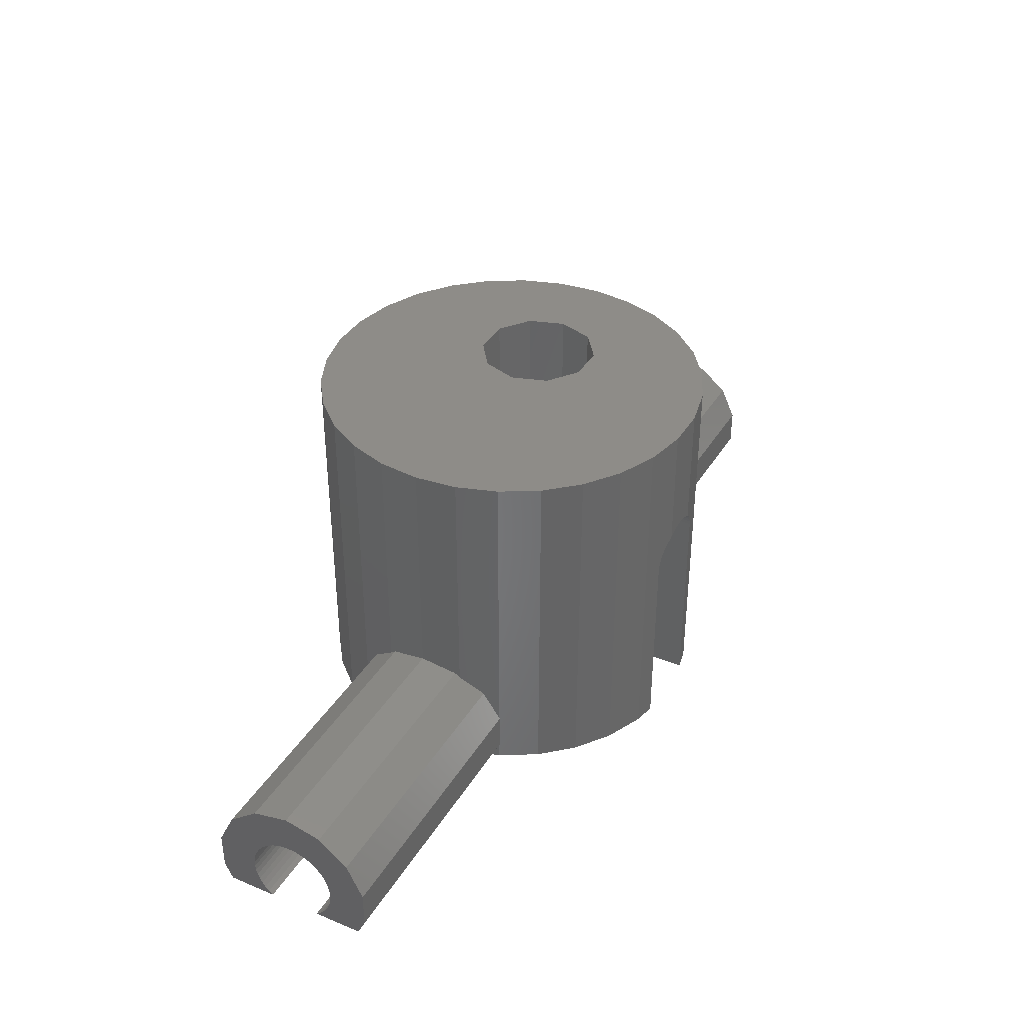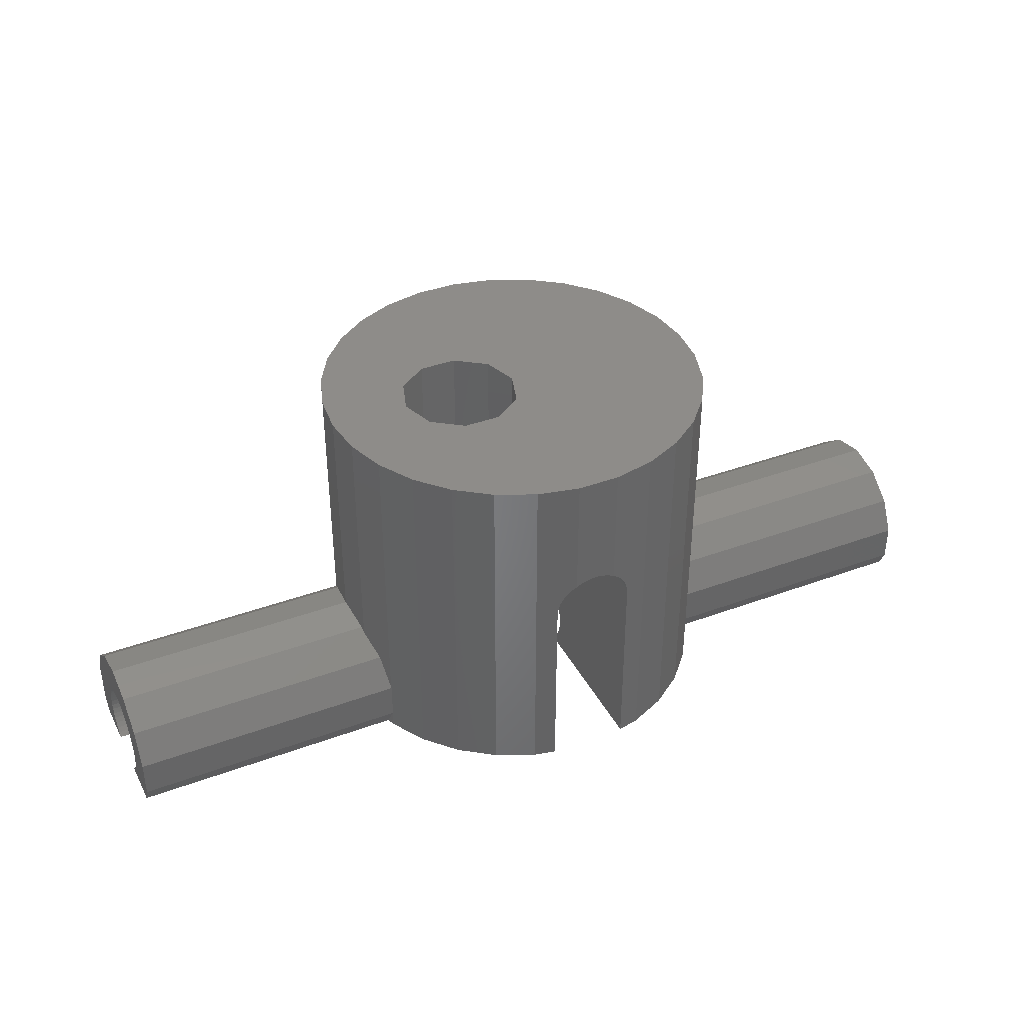
<metadata>
{"format":"stl","ext":"stl","renderer":"f3d","projection":"perspective","resolution":1024,"background":"white","views":[{"elev":37.5,"azim":-62.1,"up":"+Z"},{"elev":38.2,"azim":154.9,"up":"+Z"}]}
</metadata>
<code>
# stl→obj: 382 verts, 780 faces
v -23 0 -2.8
v -23 1.822 -3.216
v -23 -1.822 -3.216
v -23 3.284 -4.381
v -23 4.095 -6.065
v -23 2.092 -6.32
v -23 4.095 -7.935
v -23 2.196 -7.138
v -23 3.688 -8.78
v -23 1.293 -8.78
v -23 1.506 -8.604
v -23 1.695 -8.402
v -23 1.858 -8.179
v -23 1.991 -7.937
v -23 2.092 -7.68
v -23 2.161 -7.412
v -23 2.196 -6.862
v -23 2.161 -6.588
v -23 1.991 -6.063
v -23 0.8099 -4.954
v -23 1.06 -5.072
v -23 1.858 -5.821
v -23 1.695 -5.598
v -23 1.506 -5.396
v -23 1.293 -5.22
v -23 0.5471 -4.869
v -23 0.2757 -4.817
v -23 0 -4.8
v -23 -0.2757 -4.817
v -23 -0.8099 -4.954
v -23 -0.5471 -4.869
v -23 -1.06 -5.072
v -23 -1.293 -5.22
v -23 -1.506 -5.396
v -23 -1.695 -5.598
v -23 -1.858 -5.821
v -23 -1.991 -6.063
v -23 -2.092 -6.32
v -23 -2.161 -6.588
v -23 -2.196 -6.862
v -23 -3.688 -8.78
v -23 -2.196 -7.138
v -23 -2.161 -7.412
v -23 -2.092 -7.68
v -23 -1.991 -7.937
v -23 -1.858 -8.179
v -23 -1.695 -8.402
v -23 -1.506 -8.604
v -23 -1.293 -8.78
v -23 -4.095 -7.935
v -23 -4.095 -6.065
v -23 -3.284 -4.381
v -10 0 -2.8
v -9.808 1.822 -3.216
v -9.808 -1.822 -3.216
v -9.781 -2.079 -3.421
v -9.39 -3.284 -4.381
v -9.135 -4.067 -6.009
v -9.12 -4.095 -6.065
v -9.12 -4.095 -7.935
v -9.135 -4.067 -7.991
v -9.259 -3.688 -8.78
v -5 -8.66 -8.78
v -2 -9.742 -8.78
v -3.09 -9.511 -8.78
v -2 -1.293 -8.78
v -6.691 -7.431 -8.78
v -8.09 -5.878 -8.78
v -9.135 -4.067 -8.78
v -2 -1.506 -8.604
v -2 -1.695 -8.402
v -2 -1.858 -8.179
v -2 -1.991 -7.937
v -2 -2.092 -7.68
v -2 -2.161 -7.412
v -2 -2.196 -7.138
v -2 -2.196 -6.862
v -2 -2.161 -6.588
v -2 -2.092 -6.32
v -2 -1.991 -6.063
v -2 -1.858 -5.821
v -2 -1.695 -5.598
v -2 -1.506 -5.396
v -2 -1.293 -5.22
v -2 -1.06 -5.072
v -2 -0.8099 -4.954
v -2 -0.5471 -4.869
v -2 -0.2757 -4.817
v -2 0 -4.8
v -2 0.2757 -4.817
v -2 0.5471 -4.869
v -2 0.8099 -4.954
v -2 1.06 -5.072
v -2 1.293 -5.22
v -2 1.506 -5.396
v -2 1.695 -5.598
v -2 1.858 -5.821
v -2 1.991 -6.063
v -2 2.092 -6.32
v -2 2.161 -6.588
v -2 2.196 -6.862
v -2 2.196 -7.138
v -2 2.161 -7.412
v -2 2.092 -7.68
v -2 1.991 -7.937
v -2 1.858 -8.179
v -2 1.695 -8.402
v -2 1.506 -8.604
v -2 1.293 -8.78
v -9.259 3.688 -8.78
v -9.135 4.067 -8.78
v -8.09 5.878 -8.78
v -6.691 7.431 -8.78
v -5 8.66 -8.78
v -3.09 9.511 -8.78
v -2 9.742 -8.78
v -9.12 4.095 -7.935
v -9.135 4.067 -7.991
v -9.12 4.095 -6.065
v -9.39 3.284 -4.381
v -9.135 4.067 -6.009
v -9.781 2.079 -3.421
v -10 0 9
v -9.781 2.079 9
v -9.781 -2.079 9
v -9.135 -4.067 9
v -8.09 -5.878 9
v -6.691 -7.431 9
v -5 -8.66 9
v -3.09 -9.511 9
v -2 -9.742 1
v -1.984 -9.746 1.251
v -1.937 -9.756 1.497
v -1.86 -9.772 1.736
v -1.753 -9.795 1.964
v -1.618 -9.823 2.176
v -1.458 -9.858 2.369
v -1.275 -9.896 2.541
v -1.072 -9.94 2.689
v -1.045 -9.945 2.703
v -1.045 -9.945 9
v -2 0 1
v -2 9.742 1
v -3.09 9.511 9
v -1.458 9.858 2.369
v -1.045 9.945 9
v -1.072 9.94 2.689
v -1.045 9.945 2.703
v -1.275 9.896 2.541
v -1.618 9.823 2.176
v -1.753 9.795 1.964
v -1.86 9.772 1.736
v -1.937 9.756 1.497
v -1.984 9.746 1.251
v -5 8.66 9
v -6.691 7.431 9
v -8.09 5.878 9
v -9.135 4.067 9
v 1.045 -9.945 9
v 3.09 -9.511 9
v 5 -8.66 9
v 6.691 -7.431 9
v 8.09 -5.878 9
v 2.073 -2.853 9
v 5.427 1.763 9
v 6 0 9
v 10 0 9
v 8.09 5.878 9
v 9.135 4.067 9
v 6.691 7.431 9
v 5 8.66 9
v 3.09 9.511 9
v 1.045 9.945 9
v 9.781 -2.079 9
v 3.927 2.853 9
v 9.781 2.079 9
v 5.427 -1.763 9
v 3.927 -2.853 9
v 9.135 -4.067 9
v 2.073 2.853 9
v 0.5729 1.763 9
v 0.5729 -1.763 9
v 0 0 9
v -0.3748 -9.945 2.965
v -0.1256 -9.945 2.996
v -0.8516 -9.945 2.81
v 0.1256 -9.945 2.996
v -0.618 -9.945 2.902
v 0.3748 -9.945 2.965
v 0.618 -9.945 2.902
v 0.8516 -9.945 2.81
v 1.045 -9.945 2.703
v -0.8516 9.945 2.81
v 0.8516 9.945 2.81
v 1.045 9.945 2.703
v 0.618 9.945 2.902
v 0.3748 9.945 2.965
v 0.1256 9.945 2.996
v -0.1256 9.945 2.996
v -0.3748 9.945 2.965
v -0.618 9.945 2.902
v 1.072 9.94 2.689
v 2 9.742 1
v 3.09 9.511 -8.78
v 1.984 9.746 1.251
v 1.937 9.756 1.497
v 1.86 9.772 1.736
v 1.753 9.795 1.964
v 1.618 9.823 2.176
v 1.458 9.858 2.369
v 1.275 9.896 2.541
v 2 9.742 -8.78
v 5 8.66 -8.78
v 6.691 7.431 -8.78
v 8.09 5.878 -8.78
v 9.135 4.067 -8.78
v 9.12 4.095 -7.935
v 9.135 4.067 -6.009
v 9.12 4.095 -6.065
v 9.135 4.067 -7.991
v 9.39 3.284 -4.381
v 9.781 2.079 -3.421
v 9.808 1.822 -3.216
v 10 0 -2.8
v 9.781 -2.079 -3.421
v 9.808 -1.822 -3.216
v 9.135 -4.067 -6.009
v 9.39 -3.284 -4.381
v 8.09 -5.878 -8.78
v 9.135 -4.067 -8.78
v 9.12 -4.095 -7.935
v 9.135 -4.067 -7.991
v 9.12 -4.095 -6.065
v 6.691 -7.431 -8.78
v 5 -8.66 -8.78
v 3.09 -9.511 -8.78
v 1.458 -9.858 2.369
v 1.618 -9.823 2.176
v 1.072 -9.94 2.689
v 1.753 -9.795 1.964
v 1.275 -9.896 2.541
v 1.86 -9.772 1.736
v 1.937 -9.756 1.497
v 1.984 -9.746 1.251
v 2 -9.742 1
v 2 -9.742 -8.78
v 0.5729 -1.763 2.914
v 0.1256 -0.3865 2.996
v 0.3748 -1.153 2.965
v 0 0 2.996
v 2.073 -2.853 -8.78
v 2 -2.8 1
v 1.86 -2.698 1.736
v 1.937 -2.755 1.497
v 1.984 -2.789 1.251
v 1.072 -2.126 2.689
v 1.275 -2.273 2.541
v 1.753 -2.62 1.964
v 1.618 -2.523 2.176
v 1.458 -2.406 2.369
v 0.8516 -1.966 2.81
v 0.618 -1.796 2.902
v 2 -2.8 -8.78
v 3.927 -2.853 -8.78
v 5.427 -1.763 -5.692
v 5.297 -1.858 -5.821
v 5.114 -1.991 -6.063
v 4.974 -2.092 -6.32
v 4.88 -2.161 -6.588
v 4.832 -2.196 -6.862
v 4.832 -2.196 -7.138
v 4.88 -2.161 -7.412
v 5.114 -1.991 -7.937
v 5.427 -1.763 -8.78
v 4.974 -2.092 -7.68
v 5.297 -1.858 -8.179
v 5.427 -1.763 -8.308
v 6 0 -4.8
v 5.91 -0.2757 -4.817
v 5.822 -0.5471 -4.869
v 5.737 -0.8099 -4.954
v 5.656 -1.06 -5.072
v 5.58 -1.293 -5.22
v 5.511 -1.506 -5.396
v 5.449 -1.695 -5.598
v 5.511 1.506 -5.396
v 5.449 1.695 -5.598
v 5.58 1.293 -5.22
v 5.656 1.06 -5.072
v 5.737 0.8099 -4.954
v 5.822 0.5471 -4.869
v 5.91 0.2757 -4.817
v 5.427 1.763 -5.692
v 4.974 2.092 -7.68
v 3.927 2.853 -8.78
v 5.427 1.763 -8.78
v 5.427 1.763 -8.308
v 5.297 1.858 -8.179
v 4.88 2.161 -7.412
v 5.114 1.991 -7.937
v 4.832 2.196 -7.138
v 4.832 2.196 -6.862
v 4.88 2.161 -6.588
v 4.974 2.092 -6.32
v 5.114 1.991 -6.063
v 5.297 1.858 -5.821
v 2.073 2.853 -8.78
v 0.8516 1.966 2.81
v 1.072 2.126 2.689
v 1.458 2.406 2.369
v 1.275 2.273 2.541
v 0.618 1.796 2.902
v 1.618 2.523 2.176
v 1.753 2.62 1.964
v 1.86 2.698 1.736
v 1.937 2.755 1.497
v 1.984 2.789 1.251
v 2 2.8 1
v 2 2.8 -8.78
v 0.5729 1.763 2.914
v 0.1256 0.3865 2.996
v 0.3748 1.153 2.965
v 9.259 3.688 -8.78
v 23 3.688 -8.78
v 23 1.293 -8.78
v 5.58 1.293 -8.78
v 23 4.095 -7.935
v 23 4.095 -6.065
v 23 3.284 -4.381
v 23 1.822 -3.216
v 23 0 -2.8
v 23 -1.822 -3.216
v 23 -3.284 -4.381
v 23 -4.095 -6.065
v 23 -4.095 -7.935
v 9.259 -3.688 -8.78
v 23 -3.688 -8.78
v 23 -1.293 -8.78
v 5.58 -1.293 -8.78
v 5.449 -1.695 -8.402
v 5.511 -1.506 -8.604
v 23 -1.695 -8.402
v 23 -1.858 -8.179
v 23 -1.991 -7.937
v 23 -2.092 -7.68
v 23 -2.161 -7.412
v 23 -2.196 -7.138
v 23 -2.196 -6.862
v 23 -2.161 -6.588
v 23 -2.092 -6.32
v 23 -1.991 -6.063
v 23 -1.858 -5.821
v 23 -1.695 -5.598
v 23 -1.506 -5.396
v 23 -1.293 -5.22
v 23 -1.06 -5.072
v 23 -0.8099 -4.954
v 23 -0.5471 -4.869
v 23 -0.2757 -4.817
v 23 0 -4.8
v 23 0.2757 -4.817
v 23 1.858 -5.821
v 23 1.695 -5.598
v 23 1.506 -5.396
v 23 0.5471 -4.869
v 23 0.8099 -4.954
v 23 1.06 -5.072
v 23 1.293 -5.22
v 5.511 1.506 -8.604
v 5.449 1.695 -8.402
v 23 1.991 -6.063
v 23 2.092 -6.32
v 23 2.161 -6.588
v 23 2.196 -6.862
v 23 2.196 -7.138
v 23 2.161 -7.412
v 23 2.092 -7.68
v 23 1.991 -7.937
v 23 1.858 -8.179
v 23 1.695 -8.402
v 23 -1.506 -8.604
v 23 1.506 -8.604
f 1 2 3
f 3 2 4
f 3 4 5
f 6 5 7
f 8 7 9
f 10 9 10
f 11 9 10
f 12 9 11
f 13 9 12
f 14 9 13
f 15 9 14
f 16 9 15
f 17 7 8
f 6 7 18
f 18 7 17
f 19 5 6
f 20 3 21
f 22 5 19
f 23 5 22
f 24 5 23
f 25 5 24
f 3 5 25
f 3 25 21
f 26 3 20
f 27 3 26
f 28 3 27
f 29 3 28
f 30 3 31
f 32 3 30
f 3 32 33
f 33 34 3
f 34 35 3
f 35 36 3
f 36 37 3
f 37 38 3
f 38 39 3
f 39 40 3
f 40 41 3
f 42 41 40
f 43 41 42
f 44 41 43
f 45 41 44
f 46 41 45
f 47 41 46
f 48 41 47
f 49 49 41
f 49 41 48
f 3 41 50
f 3 50 51
f 3 51 52
f 8 9 16
f 31 3 29
f 2 1 53
f 54 2 53
f 53 1 3
f 55 53 3
f 55 3 52
f 56 55 52
f 57 56 52
f 57 52 51
f 58 57 51
f 59 58 51
f 59 51 50
f 60 59 50
f 60 50 41
f 61 60 41
f 62 61 41
f 41 49 62
f 63 64 65
f 66 64 67
f 66 67 68
f 66 68 69
f 66 69 62
f 66 62 49
f 67 64 63
f 66 66 49
f 49 66 49
f 70 66 49
f 48 70 49
f 70 48 71
f 71 48 47
f 71 47 72
f 72 47 46
f 72 46 73
f 73 46 45
f 73 45 74
f 74 45 44
f 74 44 75
f 75 44 43
f 75 43 76
f 76 43 42
f 76 42 77
f 77 42 40
f 77 40 78
f 78 40 39
f 78 39 79
f 79 39 38
f 79 38 80
f 80 38 37
f 80 37 81
f 81 37 36
f 81 36 82
f 82 36 35
f 82 35 83
f 83 35 34
f 83 34 84
f 84 34 33
f 84 33 85
f 85 33 32
f 85 32 86
f 86 32 30
f 86 30 87
f 87 30 31
f 87 31 88
f 88 31 29
f 88 29 89
f 89 29 28
f 90 89 27
f 27 89 28
f 91 90 26
f 26 90 27
f 92 91 20
f 20 91 26
f 93 92 21
f 21 92 20
f 94 93 25
f 25 93 21
f 95 94 24
f 24 94 25
f 23 96 95
f 24 23 95
f 22 97 96
f 23 22 96
f 19 98 97
f 22 19 97
f 6 99 98
f 19 6 98
f 18 100 99
f 6 18 99
f 17 101 100
f 18 17 100
f 8 102 101
f 17 8 101
f 16 103 102
f 8 16 102
f 15 104 103
f 16 15 103
f 14 105 104
f 15 14 104
f 13 106 105
f 14 13 105
f 12 107 106
f 13 12 106
f 11 108 107
f 12 11 107
f 10 109 108
f 11 10 108
f 10 109 109
f 10 10 109
f 110 111 112
f 112 113 110
f 110 113 114
f 110 114 115
f 110 115 116
f 110 116 109
f 110 109 9
f 109 10 9
f 7 117 9
f 9 117 118
f 9 118 110
f 5 119 7
f 7 119 117
f 4 120 5
f 5 120 121
f 5 121 119
f 4 2 54
f 120 4 122
f 122 4 54
f 53 123 54
f 54 123 124
f 54 124 122
f 53 55 123
f 123 55 56
f 123 56 125
f 56 57 125
f 125 57 58
f 125 58 126
f 69 68 61
f 60 68 127
f 58 127 126
f 59 127 58
f 61 68 60
f 60 127 59
f 61 62 69
f 68 67 127
f 127 67 128
f 128 67 63
f 129 128 63
f 129 63 65
f 130 129 65
f 130 65 64
f 131 130 64
f 132 130 131
f 133 130 132
f 134 130 133
f 135 130 134
f 136 130 135
f 137 130 136
f 138 130 137
f 139 130 138
f 140 130 139
f 141 130 140
f 64 66 70
f 72 131 71
f 71 64 70
f 66 66 64
f 73 131 72
f 74 131 73
f 75 131 74
f 76 131 75
f 77 131 76
f 78 131 77
f 79 131 78
f 80 142 79
f 81 142 80
f 82 142 81
f 83 142 82
f 84 142 83
f 85 142 84
f 86 143 85
f 87 143 86
f 88 143 87
f 89 143 88
f 90 143 89
f 91 143 90
f 92 143 91
f 93 116 92
f 94 116 93
f 95 116 94
f 96 116 95
f 97 116 96
f 98 116 97
f 99 116 98
f 100 116 99
f 101 116 100
f 102 116 101
f 103 116 102
f 104 116 103
f 105 116 104
f 106 116 105
f 107 116 106
f 108 116 107
f 109 116 108
f 109 116 109
f 116 143 92
f 143 142 85
f 142 131 79
f 131 64 71
f 115 144 116
f 145 144 146
f 147 146 148
f 149 146 147
f 150 144 145
f 151 144 150
f 152 144 151
f 153 144 152
f 154 144 153
f 143 144 154
f 116 144 143
f 145 146 149
f 114 155 115
f 115 155 144
f 113 156 114
f 114 156 155
f 112 157 113
f 113 157 156
f 111 118 112
f 112 118 117
f 112 117 119
f 119 121 112
f 112 121 158
f 112 158 157
f 111 110 118
f 122 124 120
f 120 124 158
f 120 158 121
f 124 123 125
f 127 124 126
f 126 124 125
f 128 124 127
f 129 124 128
f 130 124 129
f 141 124 130
f 159 124 141
f 160 124 159
f 161 124 160
f 162 124 161
f 163 124 162
f 164 124 163
f 165 166 167
f 168 124 169
f 170 124 168
f 171 124 170
f 172 124 171
f 173 124 172
f 146 124 173
f 144 124 146
f 155 124 144
f 156 124 155
f 157 124 156
f 158 124 157
f 167 166 174
f 175 165 176
f 166 177 174
f 177 178 179
f 169 124 180
f 169 175 176
f 169 180 175
f 176 165 167
f 181 180 124
f 174 177 179
f 179 178 163
f 182 124 164
f 178 164 163
f 182 183 124
f 183 181 124
f 184 185 141
f 141 140 186
f 185 187 141
f 188 141 186
f 188 184 141
f 187 189 141
f 189 190 141
f 190 191 141
f 191 192 141
f 192 159 141
f 148 193 147
f 147 193 186
f 147 186 140
f 147 140 139
f 147 139 149
f 149 139 138
f 149 138 145
f 145 138 137
f 150 145 137
f 136 150 137
f 151 150 136
f 135 151 136
f 152 151 135
f 134 152 135
f 153 152 134
f 133 153 134
f 154 153 133
f 132 154 133
f 142 143 154
f 131 142 132
f 132 142 154
f 148 146 193
f 193 146 173
f 194 173 195
f 196 173 194
f 197 173 196
f 198 173 197
f 199 173 198
f 200 173 199
f 201 173 200
f 193 173 201
f 195 173 202
f 202 173 172
f 203 172 204
f 205 172 203
f 206 172 205
f 207 172 206
f 208 172 207
f 209 172 208
f 210 172 209
f 211 172 210
f 202 172 211
f 203 204 212
f 204 172 213
f 213 172 171
f 213 171 214
f 214 171 170
f 215 214 170
f 168 215 170
f 216 215 168
f 217 216 168
f 169 218 168
f 218 219 168
f 219 217 168
f 217 220 216
f 221 218 169
f 222 221 176
f 176 221 169
f 223 222 176
f 224 223 167
f 167 223 176
f 174 225 226
f 224 174 226
f 224 167 174
f 179 227 228
f 225 179 228
f 225 174 179
f 163 229 230
f 231 163 230
f 232 231 230
f 227 163 233
f 179 163 227
f 231 233 163
f 162 234 229
f 163 162 229
f 161 235 234
f 162 161 234
f 160 236 235
f 161 160 235
f 237 238 159
f 159 192 239
f 238 240 159
f 241 159 239
f 241 237 159
f 240 242 159
f 242 243 159
f 243 244 159
f 244 160 159
f 245 236 244
f 246 236 245
f 236 160 244
f 183 182 247
f 248 183 249
f 249 183 247
f 250 183 248
f 164 251 252
f 253 182 254
f 164 252 255
f 164 255 182
f 255 254 182
f 256 182 257
f 253 258 182
f 258 259 182
f 259 260 182
f 260 257 182
f 182 256 261
f 261 262 182
f 262 247 182
f 252 251 263
f 178 264 164
f 164 264 251
f 177 265 178
f 178 265 266
f 178 266 267
f 267 268 178
f 268 269 178
f 269 270 178
f 270 271 178
f 271 264 178
f 272 264 271
f 273 274 275
f 276 277 274
f 276 274 273
f 275 274 264
f 275 264 272
f 166 278 177
f 177 278 279
f 177 279 280
f 280 281 177
f 281 282 177
f 282 283 177
f 283 284 177
f 284 285 177
f 285 265 177
f 286 166 287
f 286 288 166
f 288 289 166
f 289 290 166
f 166 291 292
f 166 292 278
f 290 291 166
f 166 165 287
f 165 293 287
f 294 295 296
f 296 297 298
f 299 295 294
f 300 296 298
f 300 294 296
f 301 295 299
f 302 175 301
f 303 165 302
f 304 165 303
f 305 165 304
f 306 165 305
f 293 165 306
f 165 175 302
f 175 295 301
f 295 175 180
f 307 295 180
f 180 308 309
f 310 180 311
f 311 180 309
f 312 308 180
f 313 180 310
f 314 180 313
f 315 180 314
f 316 180 315
f 317 180 316
f 318 180 317
f 319 307 318
f 307 180 318
f 180 181 312
f 181 320 312
f 321 322 181
f 181 322 320
f 321 181 183
f 321 183 250
f 256 239 261
f 261 239 192
f 261 192 191
f 261 191 262
f 262 191 190
f 247 262 190
f 247 190 249
f 190 189 249
f 249 189 248
f 248 189 187
f 198 321 199
f 199 321 250
f 250 248 187
f 250 187 185
f 250 185 199
f 199 185 200
f 200 185 184
f 200 184 201
f 201 184 188
f 201 188 193
f 193 188 186
f 197 322 198
f 198 322 321
f 196 312 197
f 197 312 320
f 197 320 322
f 194 308 196
f 196 308 312
f 195 202 194
f 194 202 309
f 194 309 308
f 211 311 202
f 202 311 309
f 210 310 211
f 211 310 311
f 209 313 210
f 210 313 310
f 208 314 209
f 209 314 313
f 207 315 208
f 208 315 314
f 206 316 207
f 207 316 315
f 205 317 206
f 206 317 316
f 203 318 205
f 205 318 317
f 203 212 318
f 318 212 319
f 204 213 212
f 212 213 214
f 212 214 215
f 212 215 216
f 212 216 323
f 323 324 325
f 323 325 326
f 323 326 296
f 323 296 212
f 212 295 307
f 307 319 212
f 295 212 296
f 323 216 220
f 217 327 220
f 220 327 324
f 220 324 323
f 217 219 327
f 327 219 328
f 219 218 328
f 328 218 221
f 328 221 329
f 329 221 222
f 223 329 222
f 223 330 329
f 330 223 224
f 331 330 224
f 224 226 332
f 331 224 332
f 225 228 333
f 226 225 332
f 332 225 333
f 227 233 334
f 228 227 333
f 333 227 334
f 233 231 335
f 334 233 335
f 335 231 232
f 336 335 232
f 336 337 335
f 232 230 336
f 338 264 274
f 338 274 339
f 337 264 338
f 251 264 337
f 251 337 336
f 251 336 230
f 251 230 229
f 251 229 234
f 251 234 263
f 234 235 263
f 235 236 263
f 236 246 263
f 252 263 245
f 245 263 246
f 252 245 255
f 255 245 244
f 255 244 254
f 254 244 243
f 254 243 253
f 253 243 242
f 253 242 258
f 258 242 240
f 258 240 259
f 259 240 238
f 259 238 260
f 260 238 237
f 260 237 257
f 257 237 241
f 257 241 256
f 256 241 239
f 340 274 277
f 274 341 339
f 274 339 339
f 340 341 274
f 342 340 343
f 343 340 277
f 343 277 276
f 343 276 344
f 344 276 273
f 344 273 345
f 345 273 275
f 345 275 346
f 346 275 272
f 346 272 347
f 347 272 271
f 348 347 270
f 270 347 271
f 349 348 269
f 269 348 270
f 350 349 268
f 268 349 269
f 351 350 267
f 267 350 268
f 352 351 266
f 266 351 267
f 285 353 265
f 265 353 352
f 265 352 266
f 354 353 284
f 284 353 285
f 355 354 283
f 283 354 284
f 356 355 282
f 282 355 283
f 357 356 281
f 281 356 282
f 358 357 280
f 280 357 281
f 359 358 279
f 279 358 280
f 360 359 278
f 278 359 279
f 360 278 361
f 361 278 292
f 362 363 287
f 306 362 293
f 293 362 287
f 363 364 286
f 287 363 286
f 361 292 365
f 365 292 291
f 365 291 366
f 366 291 290
f 366 290 367
f 367 290 289
f 367 289 368
f 368 289 288
f 368 288 364
f 364 288 286
f 326 296 326
f 296 369 370
f 296 370 297
f 326 369 296
f 371 362 306
f 305 371 306
f 372 371 305
f 304 372 305
f 373 372 304
f 303 373 304
f 374 373 303
f 302 374 303
f 375 374 302
f 301 375 302
f 299 376 375
f 301 299 375
f 294 377 376
f 299 294 376
f 300 378 377
f 294 300 377
f 298 379 378
f 300 298 378
f 297 370 380
f 298 297 379
f 379 297 380
f 326 325 325
f 326 326 325
f 330 331 332
f 334 330 333
f 333 330 332
f 355 330 334
f 356 357 330
f 349 350 335
f 338 338 337
f 338 381 337
f 381 342 337
f 342 343 337
f 366 367 330
f 343 344 337
f 344 345 337
f 345 346 337
f 337 347 335
f 347 348 335
f 348 349 335
f 335 350 334
f 350 351 334
f 351 352 334
f 352 353 334
f 353 354 334
f 354 355 334
f 356 330 355
f 357 358 330
f 359 360 330
f 360 361 330
f 358 359 330
f 365 366 330
f 368 330 367
f 364 330 368
f 363 330 364
f 362 330 363
f 371 330 362
f 372 330 371
f 373 330 372
f 374 330 373
f 324 330 374
f 324 374 375
f 324 375 376
f 324 376 377
f 324 377 378
f 324 378 379
f 324 379 380
f 324 380 382
f 324 382 325
f 324 325 325
f 327 330 324
f 328 330 327
f 329 330 328
f 346 347 337
f 361 365 330
f 338 338 339
f 339 338 339
f 381 338 339
f 341 381 339
f 381 341 342
f 342 341 340
f 369 382 380
f 370 369 380
f 326 325 382
f 369 326 382

</code>
